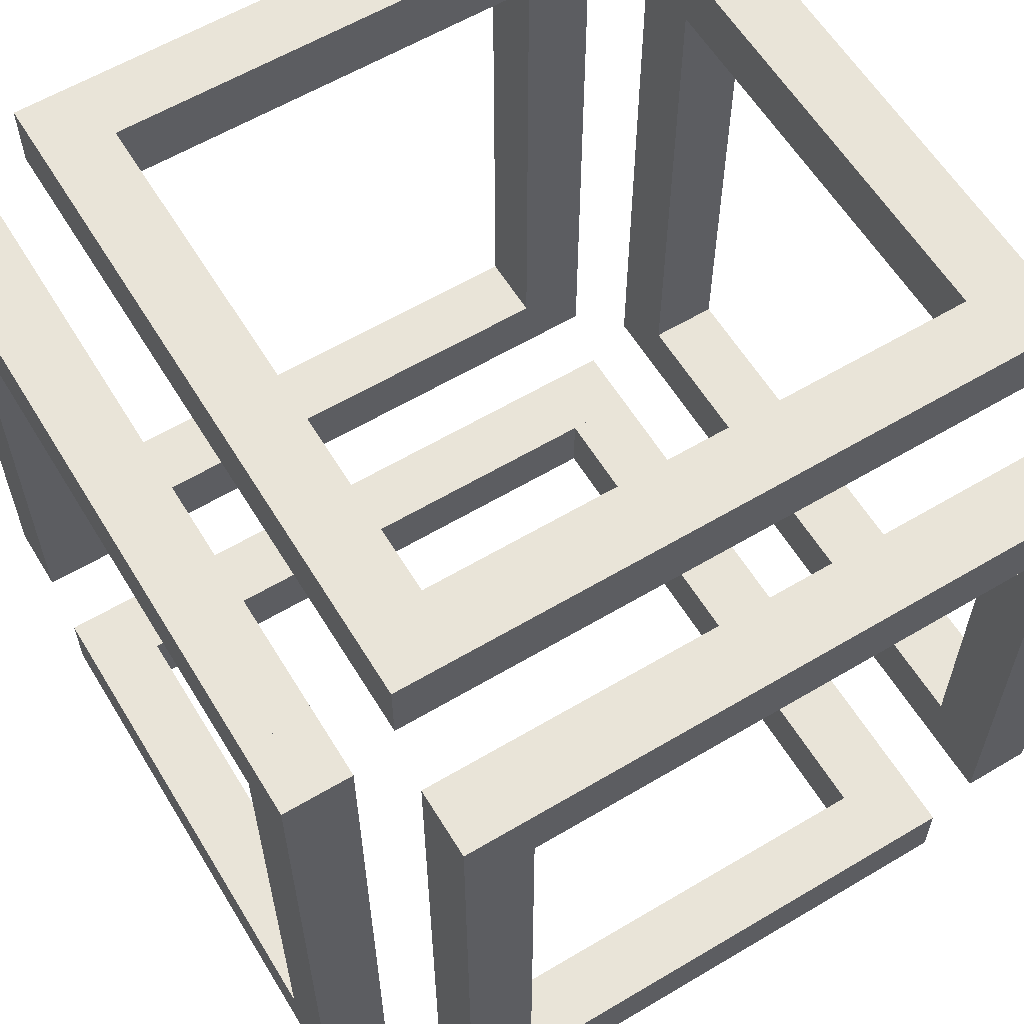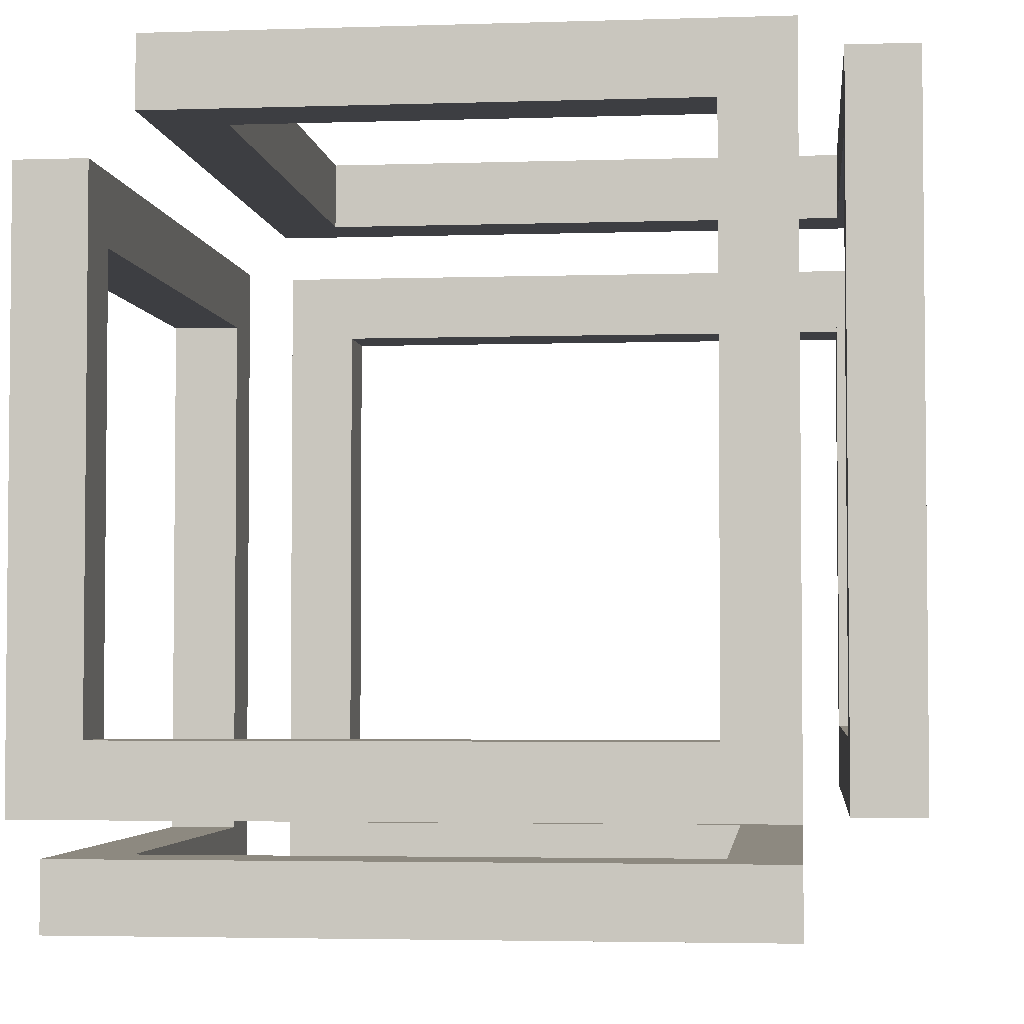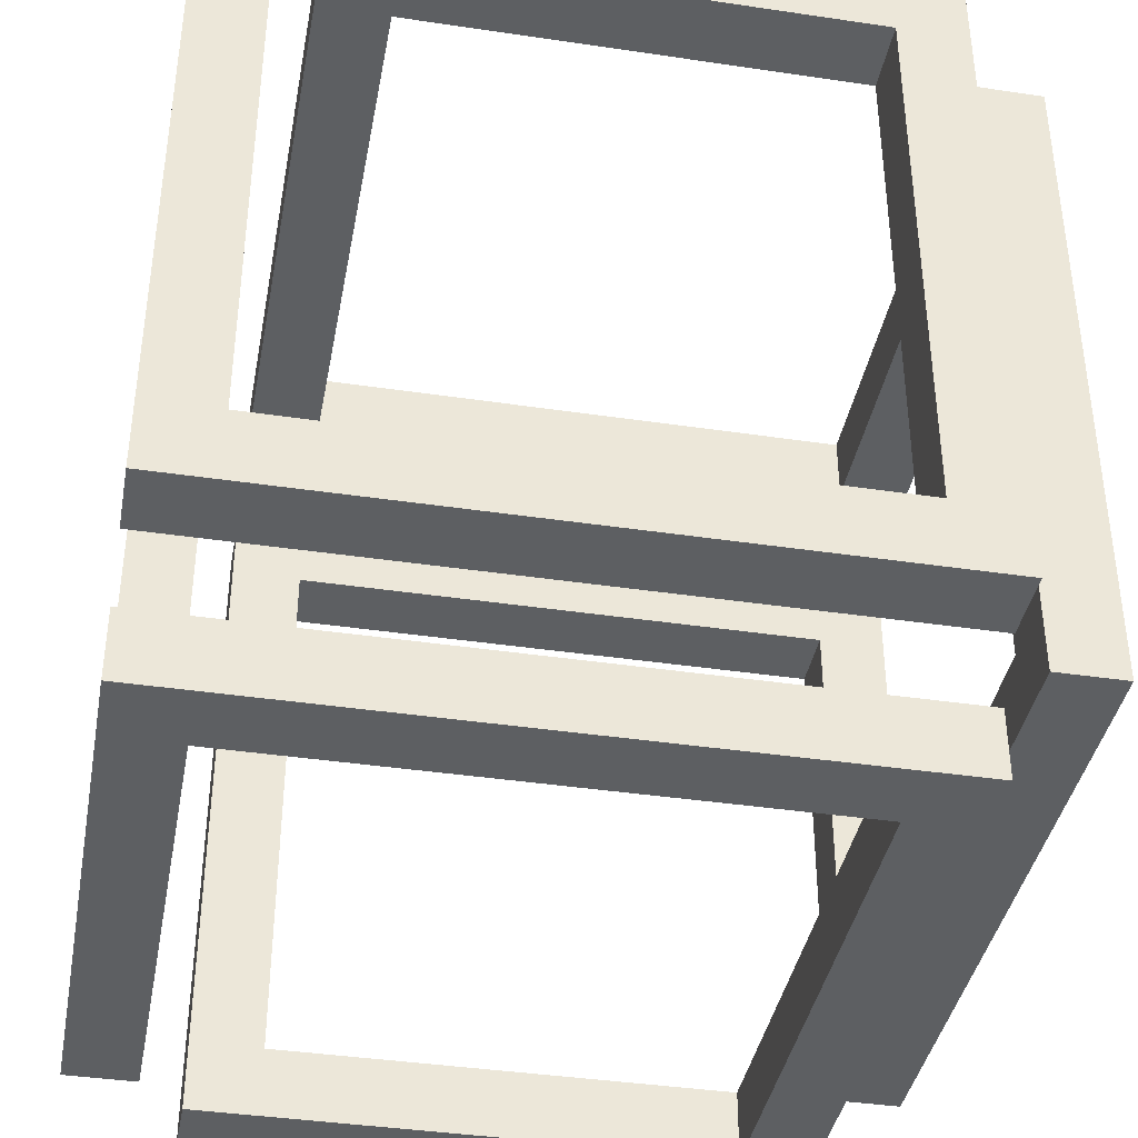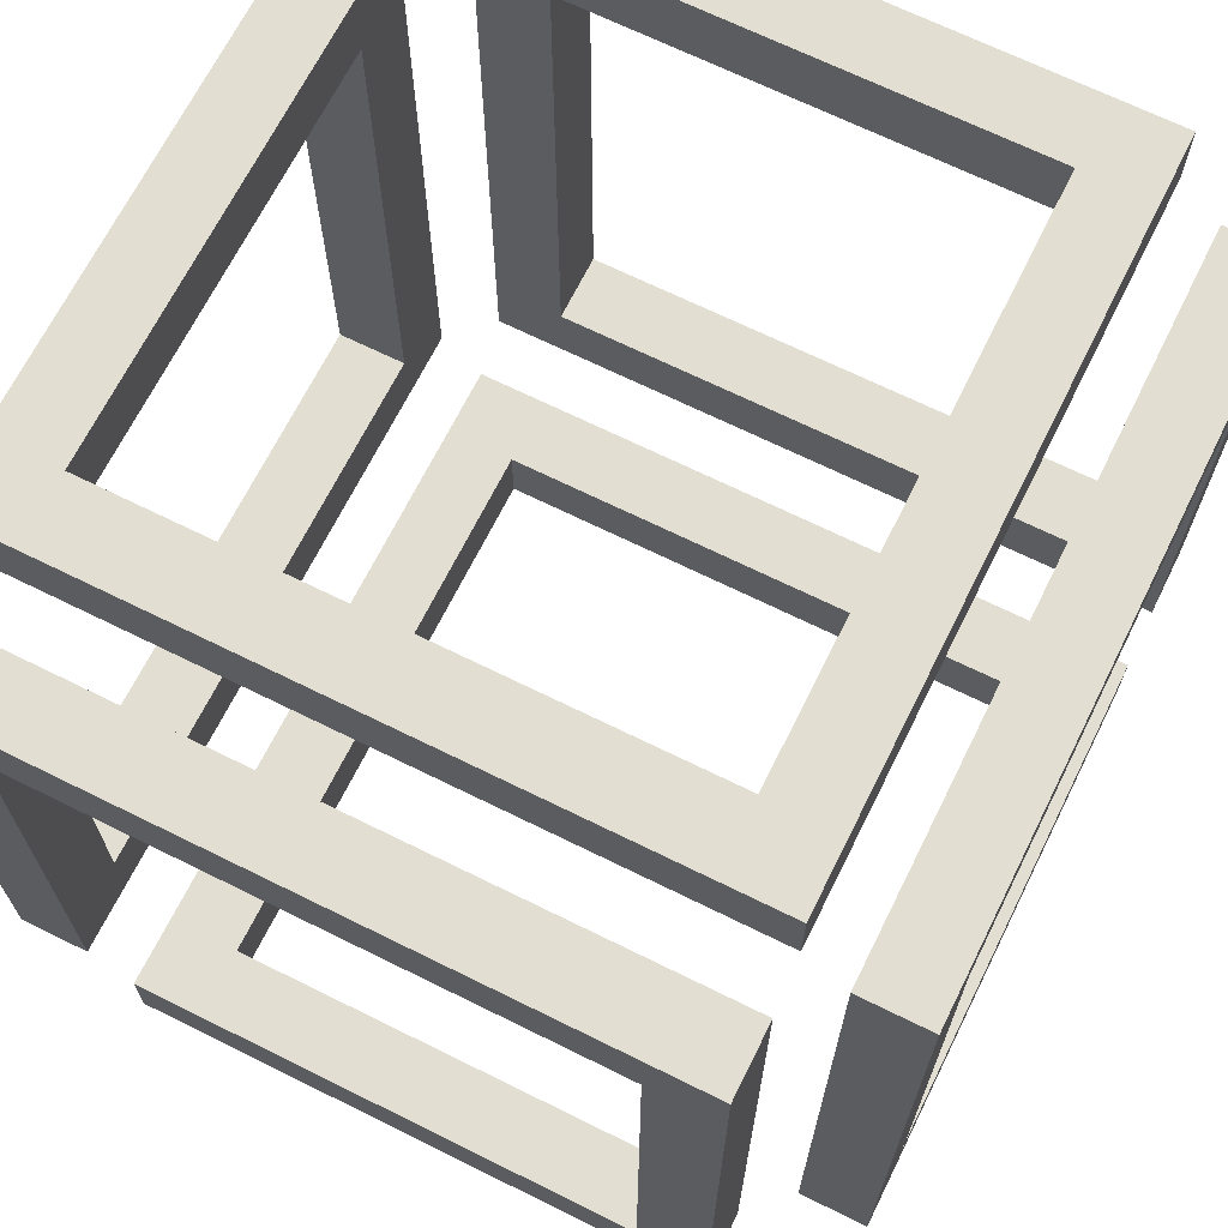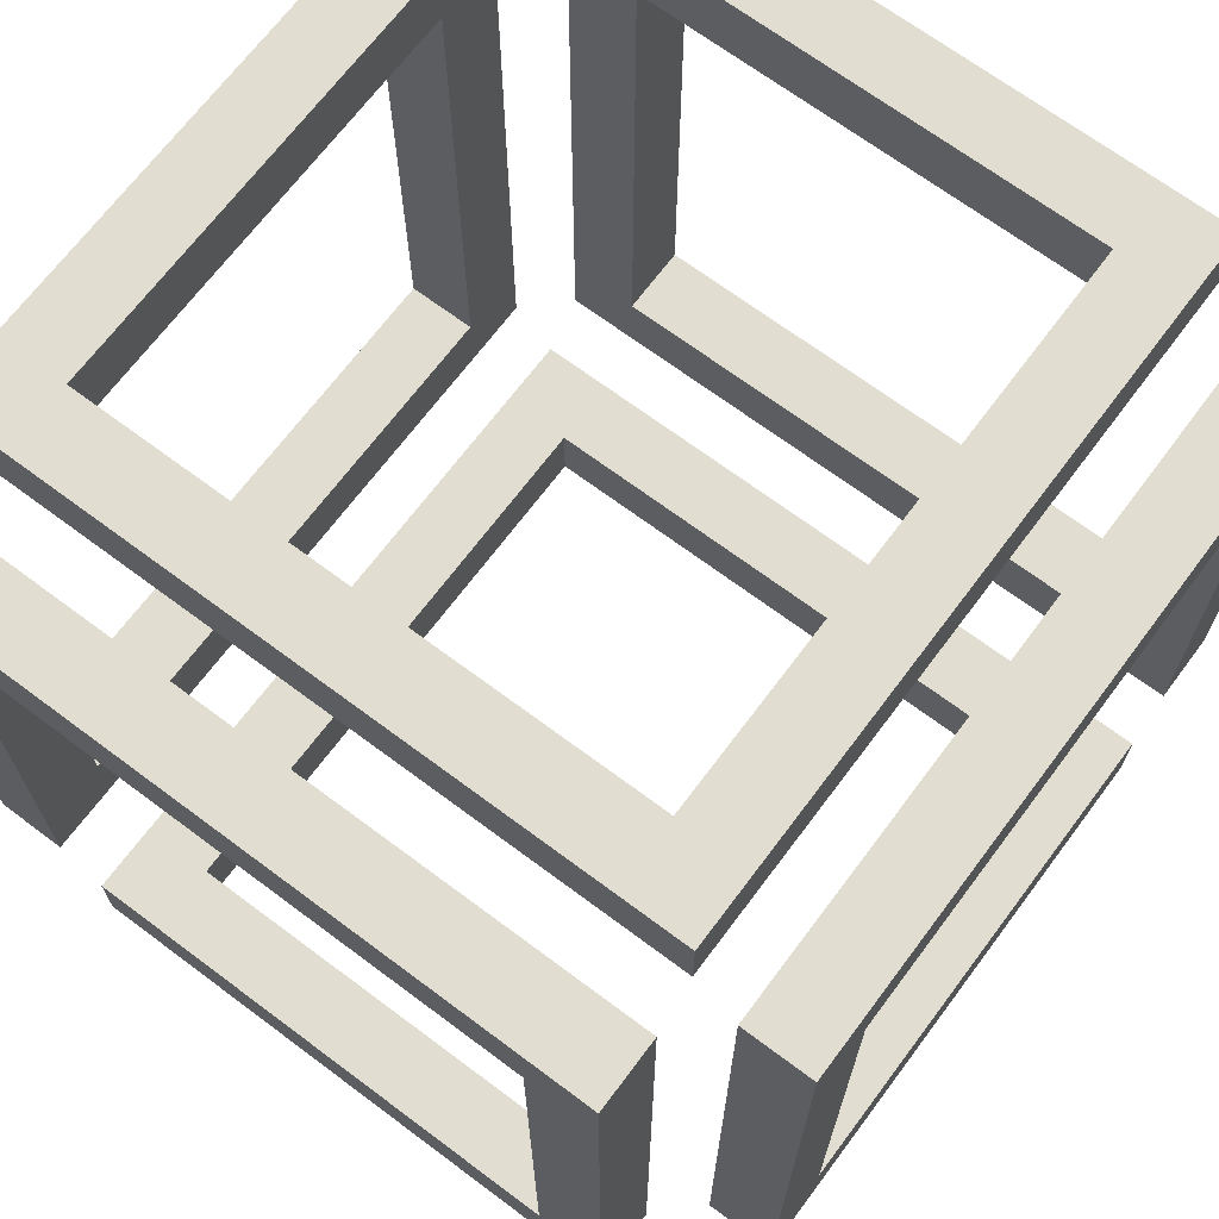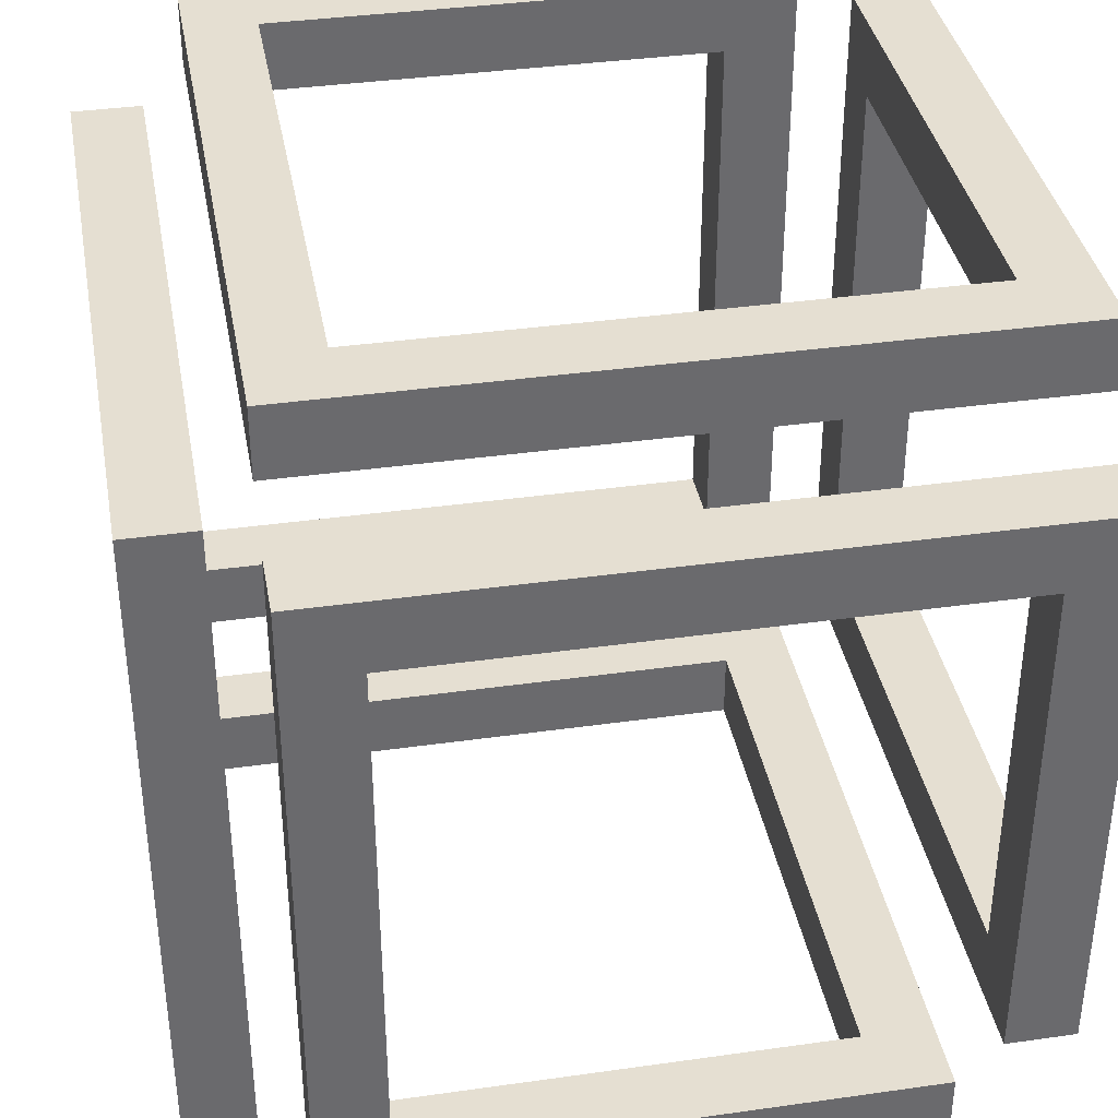
<metadata>
{"format":"obj","ext":"obj","renderer":"f3d","projection":"perspective","resolution":1024,"background":"white","views":[{"elev":60.2,"azim":58.7,"up":"+Z"},{"elev":-3.5,"azim":-173.8,"up":"+Z"},{"elev":-39.5,"azim":169.5,"up":"+Z"},{"elev":68.0,"azim":26.4,"up":"+Z"},{"elev":68.8,"azim":36.8,"up":"+Z"},{"elev":37.3,"azim":-100.3,"up":"+Y"}]}
</metadata>
<code>
v  -4800 4200 -4200
v  -4800 -5800 -4200
v  -5800 -5800 -4200
v  -5800 4200 -4200
v  -5800 4200 -3200
v  -4800 4200 -3200
v  -4800 -5800 -3200
v  -5800 -5800 -3200
o 0______001
g 0______001
f 1 2 3 4
f 4 5 6 1
f 6 7 2 1
f 7 8 3 2
f 4 3 8 5
f 5 8 7 6
v  -4800 -4800 -3200
v  -4800 -5800 -3200
v  -5800 -5800 -3200
v  -5800 -4800 -3200
v  -5800 -4800 4200
v  -4800 -4800 4200
v  -4800 -5800 4200
v  -5800 -5800 4200
o 1______001
g 1______001
f 9 10 11 12
f 12 13 14 9
f 14 15 10 9
f 15 16 11 10
f 12 11 16 13
f 13 16 15 14
v  3200 -4800 3200
v  3200 -5800 3200
v  -4800 -5800 3200
v  -4800 -4800 3200
v  -4800 -4800 4200
v  3200 -4800 4200
v  3200 -5800 4200
v  -4800 -5800 4200
o 2______001
g 2______001
f 17 18 19 20
f 20 21 22 17
f 22 23 18 17
f 23 24 19 18
f 20 19 24 21
f 21 24 23 22
v  -4800 4200 -3200
v  -4800 3200 -3200
v  -5800 3200 -3200
v  -5800 4200 -3200
v  -5800 4200 5800
v  -4800 4200 5800
v  -4800 3200 5800
v  -5800 3200 5800
o 3______001
g 3______001
f 25 26 27 28
f 28 29 30 25
f 30 31 26 25
f 31 32 27 26
f 28 27 32 29
f 29 32 31 30
v  3200 -3200 4800
v  3200 -4200 4800
v  -4800 -4200 4800
v  -4800 -3200 4800
v  -4800 -3200 5800
v  3200 -3200 5800
v  3200 -4200 5800
v  -4800 -4200 5800
o 4______001
g 4______001
f 33 34 35 36
f 36 37 38 33
f 38 39 34 33
f 39 40 35 34
f 36 35 40 37
f 37 40 39 38
v  -4800 3200 4800
v  -4800 -4200 4800
v  -5800 -4200 4800
v  -5800 3200 4800
v  -5800 3200 5800
v  -4800 3200 5800
v  -4800 -4200 5800
v  -5800 -4200 5800
o 5______001
g 5______001
f 41 42 43 44
f 44 45 46 41
f 46 47 42 41
f 47 48 43 42
f 44 43 48 45
f 45 48 47 46
v  4200 4800 4800
v  4200 -4200 4800
v  3200 -4200 4800
v  3200 4800 4800
v  3200 4800 5800
v  4200 4800 5800
v  4200 -4200 5800
v  3200 -4200 5800
o 6______011
g 6______011
f 49 50 51 52
f 52 53 54 49
f 54 55 50 49
f 55 56 51 50
f 52 51 56 53
f 53 56 55 54
v  4200 5800 4800
v  4200 4800 4800
v  -4200 4800 4800
v  -4200 5800 4800
v  -4200 5800 5800
v  4200 5800 5800
v  4200 4800 5800
v  -4200 4800 5800
o 7______011
g 7______011
f 57 58 59 60
f 60 61 62 57
f 62 63 58 57
f 63 64 59 58
f 60 59 64 61
f 61 64 63 62
v  -4200 4200 -4800
v  -4200 -5800 -4800
v  -3200 -5800 -4800
v  -3200 4200 -4800
v  -3200 4200 -5800
v  -4200 4200 -5800
v  -4200 -5800 -5800
v  -3200 -5800 -5800
o 8______011
g 8______011
f 65 66 67 68
f 68 69 70 65
f 70 71 66 65
f 71 72 67 66
f 68 67 72 69
f 69 72 71 70
v  -3200 -4800 -4800
v  -3200 -5800 -4800
v  4200 -5800 -4800
v  4200 -4800 -4800
v  4200 -4800 -5800
v  -3200 -4800 -5800
v  -3200 -5800 -5800
v  4200 -5800 -5800
o 9______011
g 9______011
f 73 74 75 76
f 76 77 78 73
f 78 79 74 73
f 79 80 75 74
f 76 75 80 77
f 77 80 79 78
v  -3200 4200 -4800
v  -3200 3200 -4800
v  5800 3200 -4800
v  5800 4200 -4800
v  5800 4200 -5800
v  -3200 4200 -5800
v  -3200 3200 -5800
v  5800 3200 -5800
o 10_____011
g 10_____011
f 81 82 83 84
f 84 85 86 81
f 86 87 82 81
f 87 88 83 82
f 84 83 88 85
f 85 88 87 86
v  4800 -3200 3200
v  4800 -4200 3200
v  5800 -4200 3200
v  5800 -3200 3200
v  5800 -3200 -4800
v  4800 -3200 -4800
v  4800 -4200 -4800
v  5800 -4200 -4800
o 11_____011
g 11_____011
f 89 90 91 92
f 92 93 94 89
f 94 95 90 89
f 95 96 91 90
f 92 91 96 93
f 93 96 95 94
v  4800 3200 -4800
v  4800 -4200 -4800
v  5800 -4200 -4800
v  5800 3200 -4800
v  5800 3200 -5800
v  4800 3200 -5800
v  4800 -4200 -5800
v  5800 -4200 -5800
o 12_____011
g 12_____011
f 97 98 99 100
f 100 101 102 97
f 102 103 98 97
f 103 104 99 98
f 100 99 104 101
f 101 104 103 102
v  4800 4800 4200
v  4800 -4200 4200
v  5800 -4200 4200
v  5800 4800 4200
v  5800 4800 3200
v  4800 4800 3200
v  4800 -4200 3200
v  5800 -4200 3200
o 13_____011
g 13_____011
f 105 106 107 108
f 108 109 110 105
f 110 111 106 105
f 111 112 107 106
f 108 107 112 109
f 109 112 111 110
v  4800 5800 4200
v  4800 4800 4200
v  5800 4800 4200
v  5800 5800 4200
v  5800 5800 -4200
v  4800 5800 -4200
v  4800 4800 -4200
v  5800 4800 -4200
o 14_____011
g 14_____011
f 113 114 115 116
f 116 117 118 113
f 118 119 114 113
f 119 120 115 114
f 116 115 120 117
f 117 120 119 118
v  -4200 5800 -3200
v  -4200 4800 -3200
v  4800 4800 -3200
v  4800 5800 -3200
v  4800 5800 -4200
v  -4200 5800 -4200
v  -4200 4800 -4200
v  4800 4800 -4200
o 15_____011
g 15_____011
f 121 122 123 124
f 124 125 126 121
f 126 127 122 121
f 127 128 123 122
f 124 123 128 125
f 125 128 127 126
v  3200 -4800 4200
v  3200 -5800 4200
v  4200 -5800 4200
v  4200 -4800 4200
v  4200 -4800 -4800
v  3200 -4800 -4800
v  3200 -5800 -4800
v  4200 -5800 -4800
o 16_____011
g 16_____011
f 129 130 131 132
f 132 133 134 129
f 134 135 130 129
f 135 136 131 130
f 132 131 136 133
f 133 136 135 134
v  -3200 5800 -3200
v  -3200 4800 -3200
v  -4200 4800 -3200
v  -4200 5800 -3200
v  -4200 5800 4800
v  -3200 5800 4800
v  -3200 4800 4800
v  -4200 4800 4800
o 17_____011
g 17_____011
f 137 138 139 140
f 140 141 142 137
f 142 143 138 137
f 143 144 139 138
f 140 139 144 141
f 141 144 143 142

</code>
